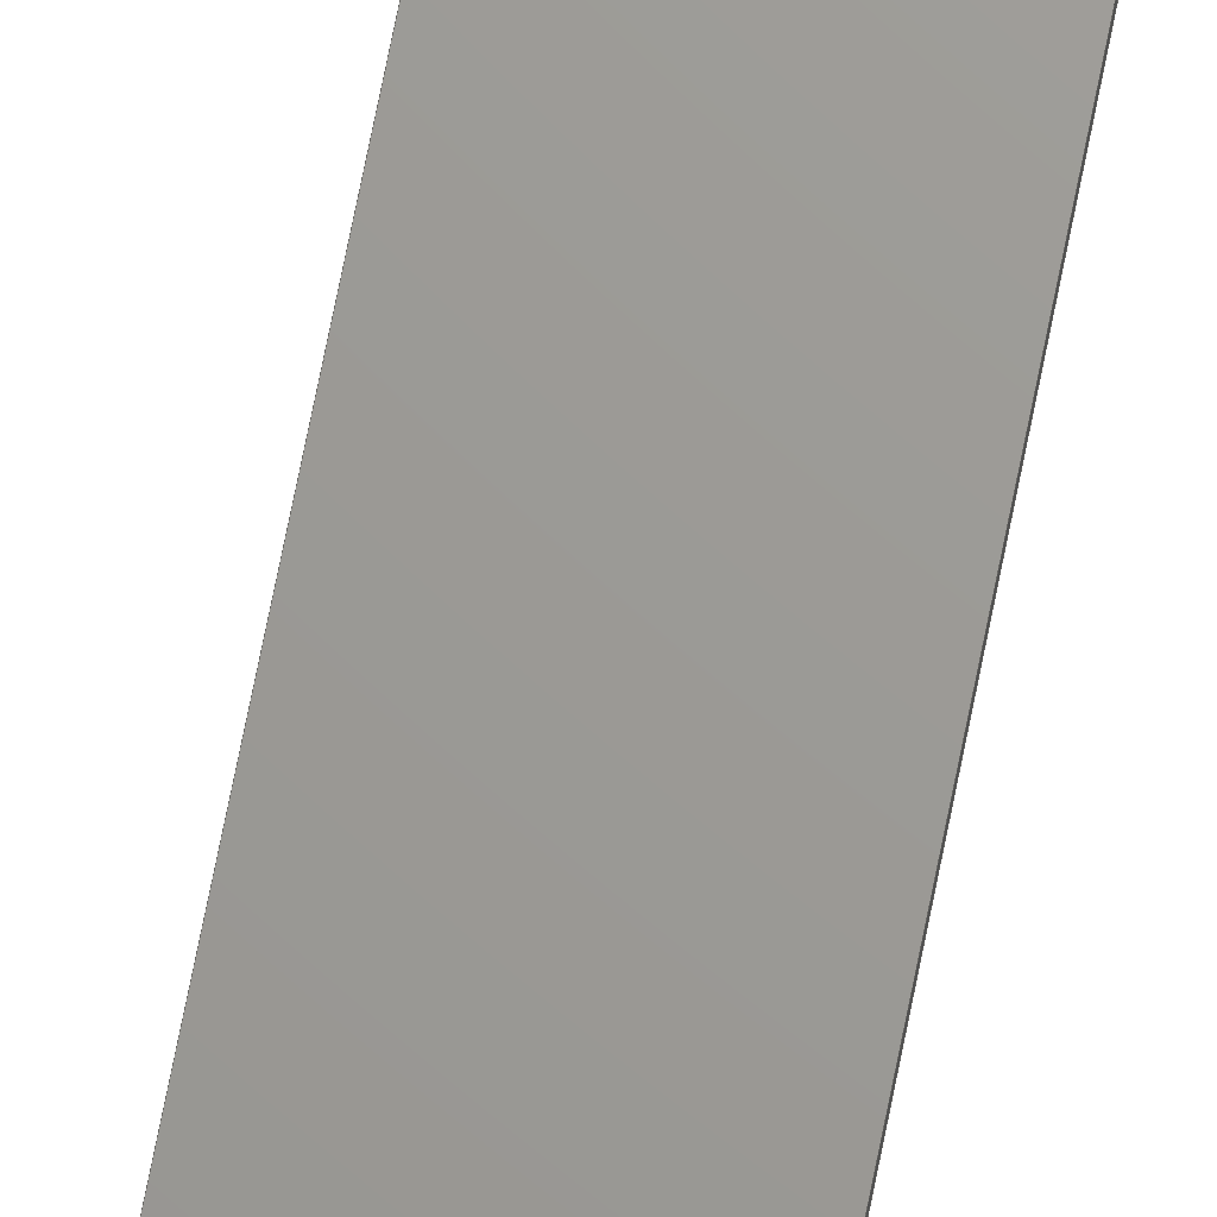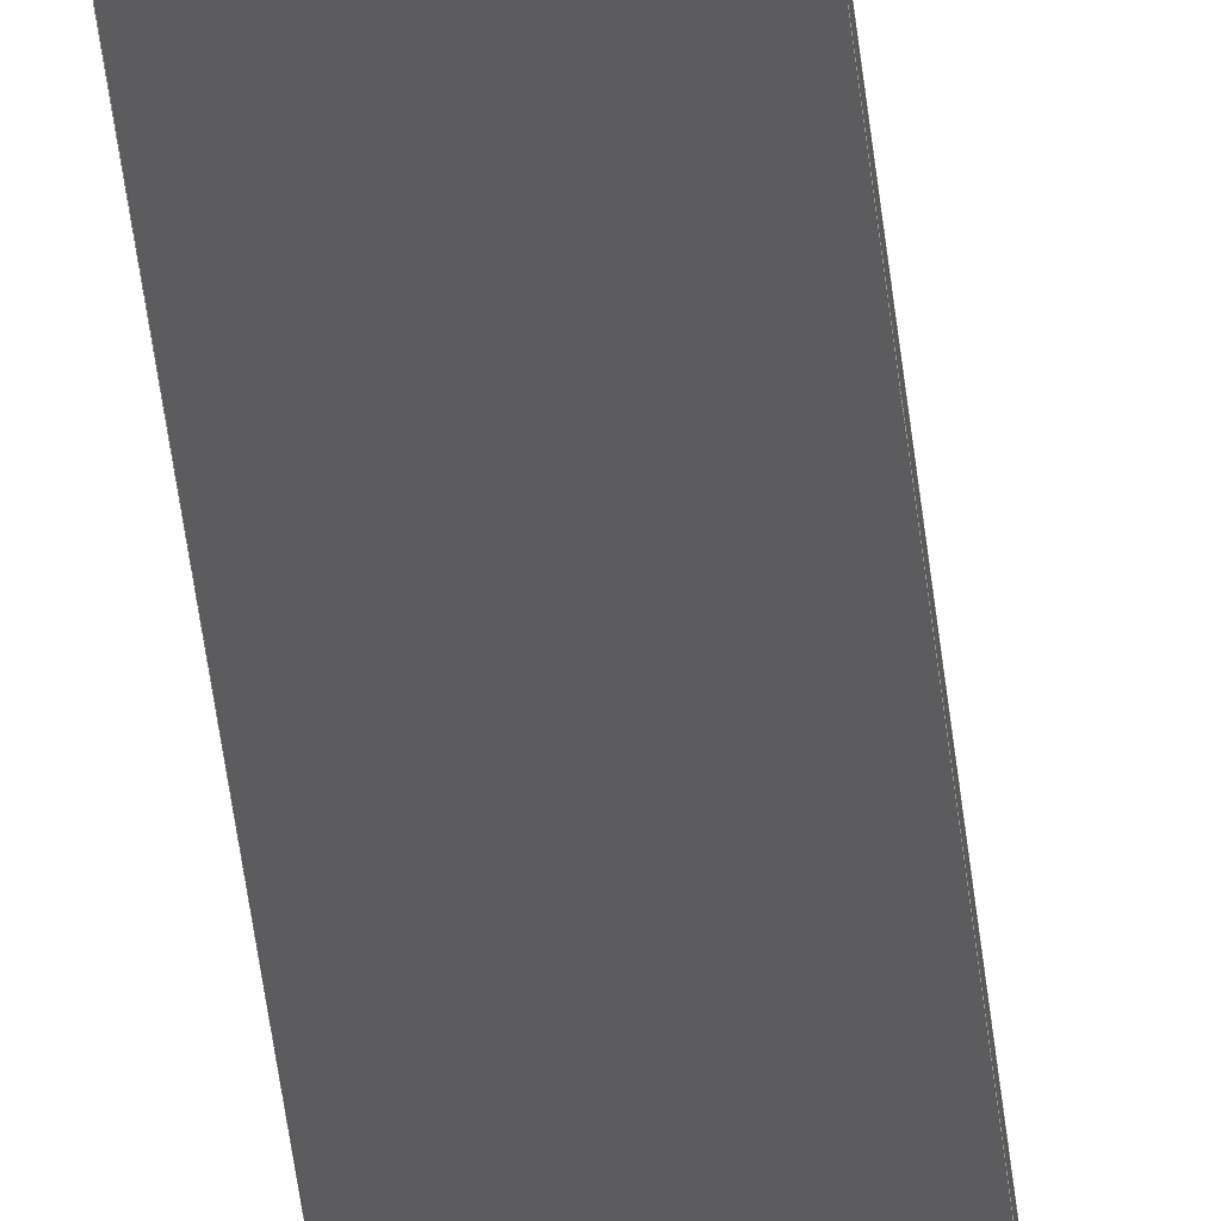
<metadata>
{"format":"step","ext":"step","renderer":"f3d","projection":"perspective","resolution":1024,"background":"white","views":[{"elev":69.3,"azim":-168.9,"up":"+Y"},{"elev":-29.6,"azim":4.3,"up":"+Y"}]}
</metadata>
<code>
ISO-10303-21;
DATA;
#1=MECHANICAL_DESIGN_GEOMETRIC_PRESENTATION_REPRESENTATION('',(#4),#376);
#2=SHAPE_REPRESENTATION_RELATIONSHIP('SRR','None',#383,#3);
#3=ADVANCED_BREP_SHAPE_REPRESENTATION('',(#5),#375);
#4=STYLED_ITEM('',(#393),#5);
#5=MANIFOLD_SOLID_BREP('Body1',#220);
#6=CYLINDRICAL_SURFACE('',#237,0.03828);
#7=CYLINDRICAL_SURFACE('',#246,0.05813);
#8=FACE_OUTER_BOUND('',#20,.T.);
#9=FACE_OUTER_BOUND('',#21,.T.);
#10=FACE_OUTER_BOUND('',#22,.T.);
#11=FACE_OUTER_BOUND('',#23,.T.);
#12=FACE_OUTER_BOUND('',#24,.T.);
#13=FACE_OUTER_BOUND('',#25,.T.);
#14=FACE_OUTER_BOUND('',#26,.T.);
#15=FACE_OUTER_BOUND('',#27,.T.);
#16=FACE_OUTER_BOUND('',#28,.T.);
#17=FACE_OUTER_BOUND('',#29,.T.);
#18=FACE_OUTER_BOUND('',#30,.T.);
#19=FACE_OUTER_BOUND('',#31,.T.);
#20=EDGE_LOOP('',(#138,#139,#140,#141,#142,#143,#144,#145,#146,#147));
#21=EDGE_LOOP('',(#148,#149,#150,#151));
#22=EDGE_LOOP('',(#152,#153,#154,#155));
#23=EDGE_LOOP('',(#156,#157,#158,#159));
#24=EDGE_LOOP('',(#160,#161,#162,#163));
#25=EDGE_LOOP('',(#164,#165,#166,#167));
#26=EDGE_LOOP('',(#168,#169,#170,#171));
#27=EDGE_LOOP('',(#172,#173,#174,#175));
#28=EDGE_LOOP('',(#176,#177,#178,#179));
#29=EDGE_LOOP('',(#180,#181,#182,#183));
#30=EDGE_LOOP('',(#184,#185,#186,#187));
#31=EDGE_LOOP('',(#188,#189,#190,#191,#192,#193,#194,#195,#196,#197));
#32=CIRCLE('',#235,0.03828);
#33=CIRCLE('',#236,0.05813);
#34=CIRCLE('',#238,0.03828);
#35=CIRCLE('',#247,0.05813);
#36=LINE('',#314,#62);
#37=LINE('',#318,#63);
#38=LINE('',#320,#64);
#39=LINE('',#322,#65);
#40=LINE('',#324,#66);
#41=LINE('',#326,#67);
#42=LINE('',#328,#68);
#43=LINE('',#330,#69);
#44=LINE('',#334,#70);
#45=LINE('',#337,#71);
#46=LINE('',#340,#72);
#47=LINE('',#341,#73);
#48=LINE('',#344,#74);
#49=LINE('',#345,#75);
#50=LINE('',#348,#76);
#51=LINE('',#349,#77);
#52=LINE('',#352,#78);
#53=LINE('',#353,#79);
#54=LINE('',#356,#80);
#55=LINE('',#357,#81);
#56=LINE('',#360,#82);
#57=LINE('',#361,#83);
#58=LINE('',#364,#84);
#59=LINE('',#365,#85);
#60=LINE('',#369,#86);
#61=LINE('',#371,#87);
#62=VECTOR('',#254,1);
#63=VECTOR('',#257,1);
#64=VECTOR('',#258,1);
#65=VECTOR('',#259,1);
#66=VECTOR('',#260,1);
#67=VECTOR('',#261,1);
#68=VECTOR('',#262,1);
#69=VECTOR('',#263,1);
#70=VECTOR('',#268,1);
#71=VECTOR('',#271,1);
#72=VECTOR('',#274,1);
#73=VECTOR('',#275,1);
#74=VECTOR('',#278,1);
#75=VECTOR('',#279,1);
#76=VECTOR('',#282,1);
#77=VECTOR('',#283,1);
#78=VECTOR('',#286,1);
#79=VECTOR('',#287,1);
#80=VECTOR('',#290,1);
#81=VECTOR('',#291,1);
#82=VECTOR('',#294,1);
#83=VECTOR('',#295,1);
#84=VECTOR('',#298,1);
#85=VECTOR('',#299,1);
#86=VECTOR('',#304,1);
#87=VECTOR('',#307,1);
#88=VERTEX_POINT('',#312);
#89=VERTEX_POINT('',#313);
#90=VERTEX_POINT('',#315);
#91=VERTEX_POINT('',#317);
#92=VERTEX_POINT('',#319);
#93=VERTEX_POINT('',#321);
#94=VERTEX_POINT('',#323);
#95=VERTEX_POINT('',#325);
#96=VERTEX_POINT('',#327);
#97=VERTEX_POINT('',#329);
#98=VERTEX_POINT('',#333);
#99=VERTEX_POINT('',#335);
#100=VERTEX_POINT('',#339);
#101=VERTEX_POINT('',#343);
#102=VERTEX_POINT('',#347);
#103=VERTEX_POINT('',#351);
#104=VERTEX_POINT('',#355);
#105=VERTEX_POINT('',#359);
#106=VERTEX_POINT('',#363);
#107=VERTEX_POINT('',#367);
#108=EDGE_CURVE('',#88,#89,#36,.T.);
#109=EDGE_CURVE('',#89,#90,#32,.T.);
#110=EDGE_CURVE('',#90,#91,#37,.T.);
#111=EDGE_CURVE('',#91,#92,#38,.T.);
#112=EDGE_CURVE('',#92,#93,#39,.T.);
#113=EDGE_CURVE('',#93,#94,#40,.T.);
#114=EDGE_CURVE('',#94,#95,#41,.T.);
#115=EDGE_CURVE('',#95,#96,#42,.T.);
#116=EDGE_CURVE('',#96,#97,#43,.T.);
#117=EDGE_CURVE('',#97,#88,#33,.T.);
#118=EDGE_CURVE('',#98,#89,#44,.T.);
#119=EDGE_CURVE('',#99,#98,#34,.T.);
#120=EDGE_CURVE('',#90,#99,#45,.T.);
#121=EDGE_CURVE('',#100,#99,#46,.T.);
#122=EDGE_CURVE('',#91,#100,#47,.T.);
#123=EDGE_CURVE('',#101,#100,#48,.T.);
#124=EDGE_CURVE('',#92,#101,#49,.T.);
#125=EDGE_CURVE('',#102,#101,#50,.T.);
#126=EDGE_CURVE('',#93,#102,#51,.T.);
#127=EDGE_CURVE('',#103,#102,#52,.T.);
#128=EDGE_CURVE('',#94,#103,#53,.T.);
#129=EDGE_CURVE('',#104,#103,#54,.T.);
#130=EDGE_CURVE('',#95,#104,#55,.T.);
#131=EDGE_CURVE('',#105,#104,#56,.T.);
#132=EDGE_CURVE('',#96,#105,#57,.T.);
#133=EDGE_CURVE('',#106,#105,#58,.T.);
#134=EDGE_CURVE('',#97,#106,#59,.T.);
#135=EDGE_CURVE('',#107,#106,#35,.T.);
#136=EDGE_CURVE('',#88,#107,#60,.T.);
#137=EDGE_CURVE('',#98,#107,#61,.T.);
#138=ORIENTED_EDGE('',*,*,#108,.T.);
#139=ORIENTED_EDGE('',*,*,#109,.T.);
#140=ORIENTED_EDGE('',*,*,#110,.T.);
#141=ORIENTED_EDGE('',*,*,#111,.T.);
#142=ORIENTED_EDGE('',*,*,#112,.T.);
#143=ORIENTED_EDGE('',*,*,#113,.T.);
#144=ORIENTED_EDGE('',*,*,#114,.T.);
#145=ORIENTED_EDGE('',*,*,#115,.T.);
#146=ORIENTED_EDGE('',*,*,#116,.T.);
#147=ORIENTED_EDGE('',*,*,#117,.T.);
#148=ORIENTED_EDGE('',*,*,#118,.F.);
#149=ORIENTED_EDGE('',*,*,#119,.F.);
#150=ORIENTED_EDGE('',*,*,#120,.F.);
#151=ORIENTED_EDGE('',*,*,#109,.F.);
#152=ORIENTED_EDGE('',*,*,#120,.T.);
#153=ORIENTED_EDGE('',*,*,#121,.F.);
#154=ORIENTED_EDGE('',*,*,#122,.F.);
#155=ORIENTED_EDGE('',*,*,#110,.F.);
#156=ORIENTED_EDGE('',*,*,#122,.T.);
#157=ORIENTED_EDGE('',*,*,#123,.F.);
#158=ORIENTED_EDGE('',*,*,#124,.F.);
#159=ORIENTED_EDGE('',*,*,#111,.F.);
#160=ORIENTED_EDGE('',*,*,#124,.T.);
#161=ORIENTED_EDGE('',*,*,#125,.F.);
#162=ORIENTED_EDGE('',*,*,#126,.F.);
#163=ORIENTED_EDGE('',*,*,#112,.F.);
#164=ORIENTED_EDGE('',*,*,#126,.T.);
#165=ORIENTED_EDGE('',*,*,#127,.F.);
#166=ORIENTED_EDGE('',*,*,#128,.F.);
#167=ORIENTED_EDGE('',*,*,#113,.F.);
#168=ORIENTED_EDGE('',*,*,#128,.T.);
#169=ORIENTED_EDGE('',*,*,#129,.F.);
#170=ORIENTED_EDGE('',*,*,#130,.F.);
#171=ORIENTED_EDGE('',*,*,#114,.F.);
#172=ORIENTED_EDGE('',*,*,#130,.T.);
#173=ORIENTED_EDGE('',*,*,#131,.F.);
#174=ORIENTED_EDGE('',*,*,#132,.F.);
#175=ORIENTED_EDGE('',*,*,#115,.F.);
#176=ORIENTED_EDGE('',*,*,#132,.T.);
#177=ORIENTED_EDGE('',*,*,#133,.F.);
#178=ORIENTED_EDGE('',*,*,#134,.F.);
#179=ORIENTED_EDGE('',*,*,#116,.F.);
#180=ORIENTED_EDGE('',*,*,#134,.T.);
#181=ORIENTED_EDGE('',*,*,#135,.F.);
#182=ORIENTED_EDGE('',*,*,#136,.F.);
#183=ORIENTED_EDGE('',*,*,#117,.F.);
#184=ORIENTED_EDGE('',*,*,#136,.T.);
#185=ORIENTED_EDGE('',*,*,#137,.F.);
#186=ORIENTED_EDGE('',*,*,#118,.T.);
#187=ORIENTED_EDGE('',*,*,#108,.F.);
#188=ORIENTED_EDGE('',*,*,#137,.T.);
#189=ORIENTED_EDGE('',*,*,#135,.T.);
#190=ORIENTED_EDGE('',*,*,#133,.T.);
#191=ORIENTED_EDGE('',*,*,#131,.T.);
#192=ORIENTED_EDGE('',*,*,#129,.T.);
#193=ORIENTED_EDGE('',*,*,#127,.T.);
#194=ORIENTED_EDGE('',*,*,#125,.T.);
#195=ORIENTED_EDGE('',*,*,#123,.T.);
#196=ORIENTED_EDGE('',*,*,#121,.T.);
#197=ORIENTED_EDGE('',*,*,#119,.T.);
#198=PLANE('',#234);
#199=PLANE('',#239);
#200=PLANE('',#240);
#201=PLANE('',#241);
#202=PLANE('',#242);
#203=PLANE('',#243);
#204=PLANE('',#244);
#205=PLANE('',#245);
#206=PLANE('',#248);
#207=PLANE('',#249);
#208=ADVANCED_FACE('',(#8),#198,.F.);
#209=ADVANCED_FACE('',(#9),#6,.F.);
#210=ADVANCED_FACE('',(#10),#199,.T.);
#211=ADVANCED_FACE('',(#11),#200,.T.);
#212=ADVANCED_FACE('',(#12),#201,.T.);
#213=ADVANCED_FACE('',(#13),#202,.T.);
#214=ADVANCED_FACE('',(#14),#203,.T.);
#215=ADVANCED_FACE('',(#15),#204,.T.);
#216=ADVANCED_FACE('',(#16),#205,.T.);
#217=ADVANCED_FACE('',(#17),#7,.T.);
#218=ADVANCED_FACE('',(#18),#206,.T.);
#219=ADVANCED_FACE('',(#19),#207,.T.);
#220=CLOSED_SHELL('',(#208,#209,#210,#211,#212,#213,#214,#215,#216,#217,
#218,#219));
#221=DERIVED_UNIT_ELEMENT(#223,1);
#222=DERIVED_UNIT_ELEMENT(#378,3);
#223=(
MASS_UNIT()
NAMED_UNIT(*)
SI_UNIT(.KILO.,.GRAM.)
);
#224=DERIVED_UNIT((#221,#222));
#225=MEASURE_REPRESENTATION_ITEM('density measure',
POSITIVE_RATIO_MEASURE(7850),#224);
#226=PROPERTY_DEFINITION_REPRESENTATION(#231,#228);
#227=PROPERTY_DEFINITION_REPRESENTATION(#232,#229);
#228=REPRESENTATION('material name',(#230),#375);
#229=REPRESENTATION('density',(#225),#375);
#230=DESCRIPTIVE_REPRESENTATION_ITEM('Steel','Steel');
#231=PROPERTY_DEFINITION('material property','material name',#385);
#232=PROPERTY_DEFINITION('material property','density of part',#385);
#233=AXIS2_PLACEMENT_3D('placement',#310,#250,#251);
#234=AXIS2_PLACEMENT_3D('',#311,#252,#253);
#235=AXIS2_PLACEMENT_3D('',#316,#255,#256);
#236=AXIS2_PLACEMENT_3D('',#331,#264,#265);
#237=AXIS2_PLACEMENT_3D('',#332,#266,#267);
#238=AXIS2_PLACEMENT_3D('',#336,#269,#270);
#239=AXIS2_PLACEMENT_3D('',#338,#272,#273);
#240=AXIS2_PLACEMENT_3D('',#342,#276,#277);
#241=AXIS2_PLACEMENT_3D('',#346,#280,#281);
#242=AXIS2_PLACEMENT_3D('',#350,#284,#285);
#243=AXIS2_PLACEMENT_3D('',#354,#288,#289);
#244=AXIS2_PLACEMENT_3D('',#358,#292,#293);
#245=AXIS2_PLACEMENT_3D('',#362,#296,#297);
#246=AXIS2_PLACEMENT_3D('',#366,#300,#301);
#247=AXIS2_PLACEMENT_3D('',#368,#302,#303);
#248=AXIS2_PLACEMENT_3D('',#370,#305,#306);
#249=AXIS2_PLACEMENT_3D('',#372,#308,#309);
#250=DIRECTION('axis',(0,0,1));
#251=DIRECTION('refdir',(1,0,0));
#252=DIRECTION('center_axis',(1,0,0));
#253=DIRECTION('ref_axis',(0,0,-1));
#254=DIRECTION('',(0,-0.1066,0.9943));
#255=DIRECTION('center_axis',(1,0,0));
#256=DIRECTION('ref_axis',(0,0.1066,-0.9943));
#257=DIRECTION('',(0,1.247e-16,1));
#258=DIRECTION('',(0,1,0.0006756));
#259=DIRECTION('',(0,3.989e-09,-1));
#260=DIRECTION('',(0,1,0));
#261=DIRECTION('',(0,0,-1));
#262=DIRECTION('',(0,-1,0));
#263=DIRECTION('',(0,0,-1));
#264=DIRECTION('center_axis',(-1,0,0));
#265=DIRECTION('ref_axis',(0,0.1066,-0.9943));
#266=DIRECTION('center_axis',(1,0,0));
#267=DIRECTION('ref_axis',(0,0.1066,-0.9943));
#268=DIRECTION('',(-1,0,0));
#269=DIRECTION('center_axis',(-1,0,0));
#270=DIRECTION('ref_axis',(0,0.1066,-0.9943));
#271=DIRECTION('',(1,0,0));
#272=DIRECTION('center_axis',(0,-1,1.247e-16));
#273=DIRECTION('ref_axis',(0,-1.247e-16,-1));
#274=DIRECTION('',(0,-1.247e-16,-1));
#275=DIRECTION('',(1,0,0));
#276=DIRECTION('center_axis',(0,-0.0006756,1));
#277=DIRECTION('ref_axis',(0,-1,-0.0006756));
#278=DIRECTION('',(0,-1,-0.0006756));
#279=DIRECTION('',(1,0,0));
#280=DIRECTION('center_axis',(0,1,3.989e-09));
#281=DIRECTION('ref_axis',(0,-3.989e-09,1));
#282=DIRECTION('',(0,-3.989e-09,1));
#283=DIRECTION('',(1,0,0));
#284=DIRECTION('center_axis',(0,0,1));
#285=DIRECTION('ref_axis',(0,-1,0));
#286=DIRECTION('',(0,-1,0));
#287=DIRECTION('',(1,0,0));
#288=DIRECTION('center_axis',(0,1,0));
#289=DIRECTION('ref_axis',(0,0,1));
#290=DIRECTION('',(0,0,1));
#291=DIRECTION('',(1,0,0));
#292=DIRECTION('center_axis',(0,0,-1));
#293=DIRECTION('ref_axis',(0,1,0));
#294=DIRECTION('',(0,1,0));
#295=DIRECTION('',(1,0,0));
#296=DIRECTION('center_axis',(0,1,0));
#297=DIRECTION('ref_axis',(0,0,1));
#298=DIRECTION('',(0,0,1));
#299=DIRECTION('',(1,0,0));
#300=DIRECTION('center_axis',(1,0,0));
#301=DIRECTION('ref_axis',(0,0.1066,-0.9943));
#302=DIRECTION('center_axis',(1,0,0));
#303=DIRECTION('ref_axis',(0,0.1066,-0.9943));
#304=DIRECTION('',(1,0,0));
#305=DIRECTION('center_axis',(0,-0.9943,-0.1066));
#306=DIRECTION('ref_axis',(0,0.1066,-0.9943));
#307=DIRECTION('',(0,0.1066,-0.9943));
#308=DIRECTION('center_axis',(1,0,0));
#309=DIRECTION('ref_axis',(0,0,-1));
#310=CARTESIAN_POINT('',(0,0,0));
#311=CARTESIAN_POINT('Origin',(-0.1588,0.1515,1.593));
#312=CARTESIAN_POINT('',(-0.1588,-0.03215,-2.383));
#313=CARTESIAN_POINT('',(-0.1588,-0.03427,-2.364));
#314=CARTESIAN_POINT('',(-0.1588,-0.03427,-2.364));
#315=CARTESIAN_POINT('',(-0.1588,-6.678e-05,-2.326));
#316=CARTESIAN_POINT('Origin',(-0.1588,-0.03835,-2.326));
#317=CARTESIAN_POINT('',(-0.1588,-6.678e-05,5.57));
#318=CARTESIAN_POINT('',(-0.1588,-6.678e-05,5.57));
#319=CARTESIAN_POINT('',(-0.1588,0.01978,5.57));
#320=CARTESIAN_POINT('',(-0.1588,-6.678e-05,5.57));
#321=CARTESIAN_POINT('',(-0.1588,0.01978,4.064));
#322=CARTESIAN_POINT('',(-0.1588,0.01978,5.57));
#323=CARTESIAN_POINT('',(-0.1588,0.3373,4.064));
#324=CARTESIAN_POINT('',(-0.1588,0.01978,4.064));
#325=CARTESIAN_POINT('',(-0.1588,0.3373,4.024));
#326=CARTESIAN_POINT('',(-0.1588,0.3373,4.064));
#327=CARTESIAN_POINT('',(-0.1588,0.01978,4.024));
#328=CARTESIAN_POINT('',(-0.1588,0.3373,4.024));
#329=CARTESIAN_POINT('',(-0.1588,0.01978,-2.326));
#330=CARTESIAN_POINT('',(-0.1588,0.01978,4.024));
#331=CARTESIAN_POINT('Origin',(-0.1588,-0.03835,-2.326));
#332=CARTESIAN_POINT('Origin',(0,-0.03835,-2.326));
#333=CARTESIAN_POINT('',(0.1588,-0.03427,-2.364));
#334=CARTESIAN_POINT('',(0,-0.03427,-2.364));
#335=CARTESIAN_POINT('',(0.1588,-6.678e-05,-2.326));
#336=CARTESIAN_POINT('Origin',(0.1588,-0.03835,-2.326));
#337=CARTESIAN_POINT('',(0,-6.678e-05,-2.326));
#338=CARTESIAN_POINT('Origin',(0,-6.678e-05,5.57));
#339=CARTESIAN_POINT('',(0.1588,-6.678e-05,5.57));
#340=CARTESIAN_POINT('',(0.1588,-6.678e-05,5.57));
#341=CARTESIAN_POINT('',(0,-6.678e-05,5.57));
#342=CARTESIAN_POINT('Origin',(0,0.01978,5.57));
#343=CARTESIAN_POINT('',(0.1588,0.01978,5.57));
#344=CARTESIAN_POINT('',(0.1588,-6.678e-05,5.57));
#345=CARTESIAN_POINT('',(0,0.01978,5.57));
#346=CARTESIAN_POINT('Origin',(0,0.01978,4.064));
#347=CARTESIAN_POINT('',(0.1588,0.01978,4.064));
#348=CARTESIAN_POINT('',(0.1588,0.01978,5.57));
#349=CARTESIAN_POINT('',(0,0.01978,4.064));
#350=CARTESIAN_POINT('Origin',(0,0.3373,4.064));
#351=CARTESIAN_POINT('',(0.1588,0.3373,4.064));
#352=CARTESIAN_POINT('',(0.1588,0.01978,4.064));
#353=CARTESIAN_POINT('',(0,0.3373,4.064));
#354=CARTESIAN_POINT('Origin',(0,0.3373,4.024));
#355=CARTESIAN_POINT('',(0.1588,0.3373,4.024));
#356=CARTESIAN_POINT('',(0.1588,0.3373,4.064));
#357=CARTESIAN_POINT('',(0,0.3373,4.024));
#358=CARTESIAN_POINT('Origin',(0,0.01978,4.024));
#359=CARTESIAN_POINT('',(0.1588,0.01978,4.024));
#360=CARTESIAN_POINT('',(0.1588,0.3373,4.024));
#361=CARTESIAN_POINT('',(0,0.01978,4.024));
#362=CARTESIAN_POINT('Origin',(0,0.01978,-2.326));
#363=CARTESIAN_POINT('',(0.1588,0.01978,-2.326));
#364=CARTESIAN_POINT('',(0.1588,0.01978,4.024));
#365=CARTESIAN_POINT('',(0,0.01978,-2.326));
#366=CARTESIAN_POINT('Origin',(0,-0.03835,-2.326));
#367=CARTESIAN_POINT('',(0.1588,-0.03215,-2.383));
#368=CARTESIAN_POINT('Origin',(0.1588,-0.03835,-2.326));
#369=CARTESIAN_POINT('',(0,-0.03215,-2.383));
#370=CARTESIAN_POINT('Origin',(0,-0.03427,-2.364));
#371=CARTESIAN_POINT('',(0.1588,-0.03427,-2.364));
#372=CARTESIAN_POINT('Origin',(0.1588,0.1515,1.593));
#373=UNCERTAINTY_MEASURE_WITH_UNIT(LENGTH_MEASURE(0.001),#377,
'DISTANCE_ACCURACY_VALUE',
'Maximum model space distance between geometric entities at asserted c
onnectivities');
#374=UNCERTAINTY_MEASURE_WITH_UNIT(LENGTH_MEASURE(0.001),#377,
'DISTANCE_ACCURACY_VALUE',
'Maximum model space distance between geometric entities at asserted c
onnectivities');
#375=(
GEOMETRIC_REPRESENTATION_CONTEXT(3)
GLOBAL_UNCERTAINTY_ASSIGNED_CONTEXT((#373))
GLOBAL_UNIT_ASSIGNED_CONTEXT((#377,#379,#380))
REPRESENTATION_CONTEXT('','3D')
);
#376=(
GEOMETRIC_REPRESENTATION_CONTEXT(3)
GLOBAL_UNCERTAINTY_ASSIGNED_CONTEXT((#374))
GLOBAL_UNIT_ASSIGNED_CONTEXT((#377,#379,#380))
REPRESENTATION_CONTEXT('','3D')
);
#377=(
LENGTH_UNIT()
NAMED_UNIT(*)
SI_UNIT(.CENTI.,.METRE.)
);
#378=(
LENGTH_UNIT()
NAMED_UNIT(*)
SI_UNIT($,.METRE.)
);
#379=(
NAMED_UNIT(*)
PLANE_ANGLE_UNIT()
SI_UNIT($,.RADIAN.)
);
#380=(
NAMED_UNIT(*)
SI_UNIT($,.STERADIAN.)
SOLID_ANGLE_UNIT()
);
#381=SHAPE_DEFINITION_REPRESENTATION(#382,#383);
#382=PRODUCT_DEFINITION_SHAPE('',$,#385);
#383=SHAPE_REPRESENTATION('',(#233),#375);
#384=PRODUCT_DEFINITION_CONTEXT('part definition',#389,'design');
#385=PRODUCT_DEFINITION('Flashlight_Terminal_2',
'Flashlight_Terminal_2 v1',#386,#384);
#386=PRODUCT_DEFINITION_FORMATION('',$,#391);
#387=PRODUCT_RELATED_PRODUCT_CATEGORY('Flashlight_Terminal_2 v1',
'Flashlight_Terminal_2 v1',(#391));
#388=APPLICATION_PROTOCOL_DEFINITION('international standard',
'automotive_design',2009,#389);
#389=APPLICATION_CONTEXT(
'Core Data for Automotive Mechanical Design Process');
#390=PRODUCT_CONTEXT('part definition',#389,'mechanical');
#391=PRODUCT('Flashlight_Terminal_2','Flashlight_Terminal_2 v1',$,(#390));
#392=PRESENTATION_STYLE_ASSIGNMENT((#394));
#393=PRESENTATION_STYLE_ASSIGNMENT((#395));
#394=SURFACE_STYLE_USAGE(.BOTH.,#396);
#395=SURFACE_STYLE_USAGE(.BOTH.,#397);
#396=SURFACE_SIDE_STYLE('',(#398));
#397=SURFACE_SIDE_STYLE('',(#399));
#398=SURFACE_STYLE_FILL_AREA(#400);
#399=SURFACE_STYLE_FILL_AREA(#401);
#400=FILL_AREA_STYLE('Steel - Satin',(#402));
#401=FILL_AREA_STYLE('Copper - Polished',(#403));
#402=FILL_AREA_STYLE_COLOUR('Steel - Satin',#404);
#403=FILL_AREA_STYLE_COLOUR('Copper - Polished',#405);
#404=COLOUR_RGB('Steel - Satin',0.6275,0.6275,0.6275);
#405=COLOUR_RGB('Copper - Polished',0.9294,0.8078,
0.7647);
ENDSEC;
END-ISO-10303-21;

</code>
